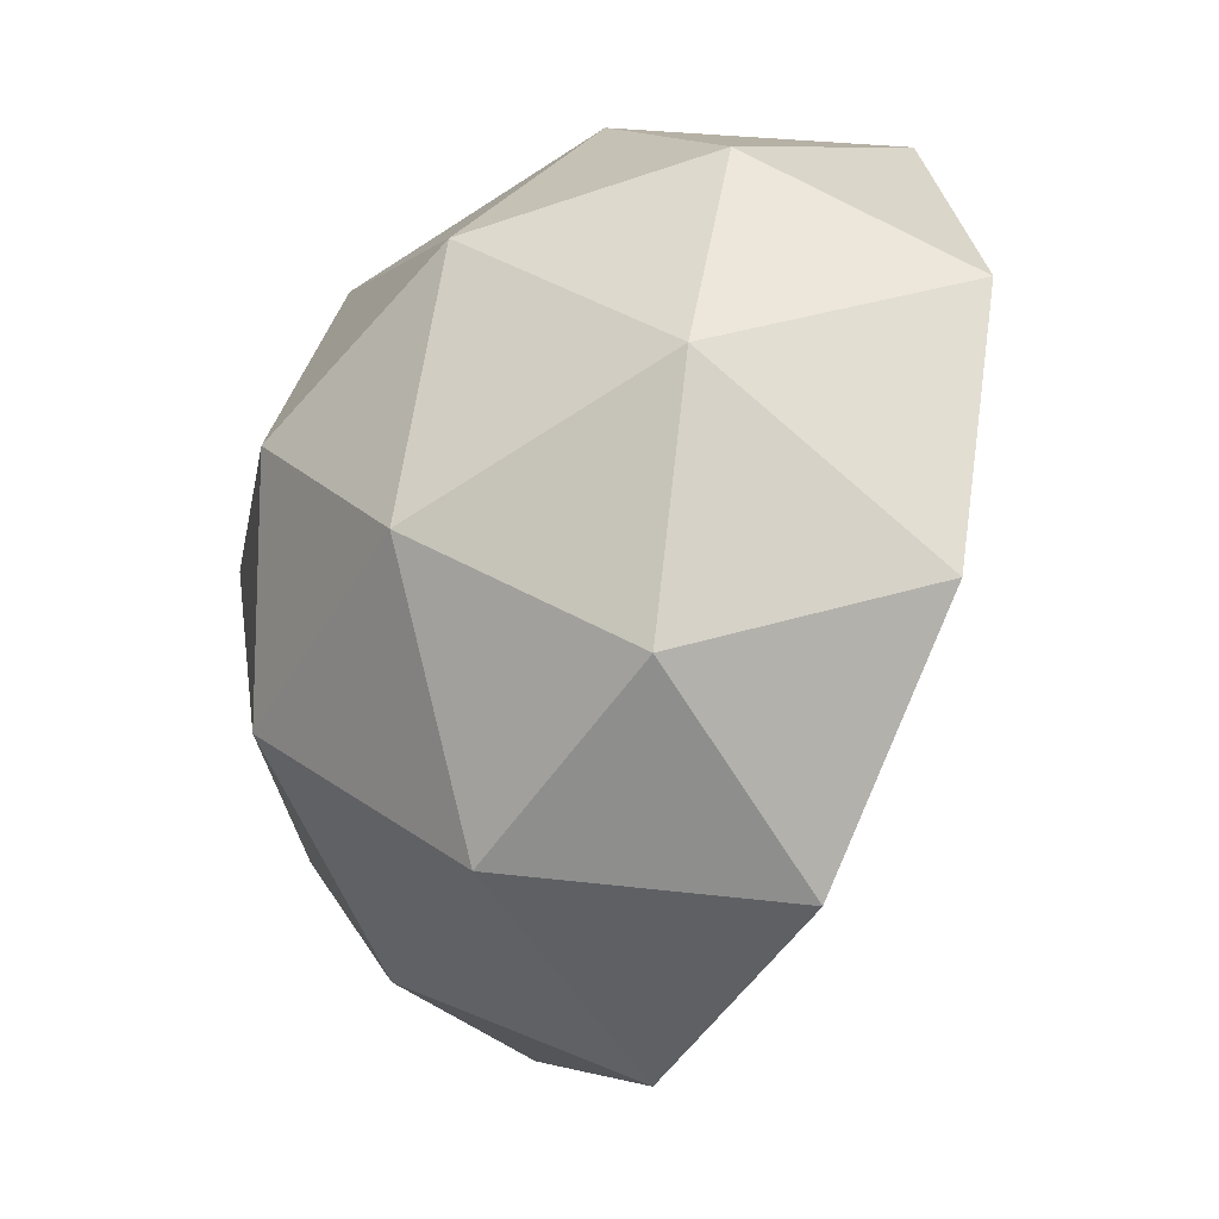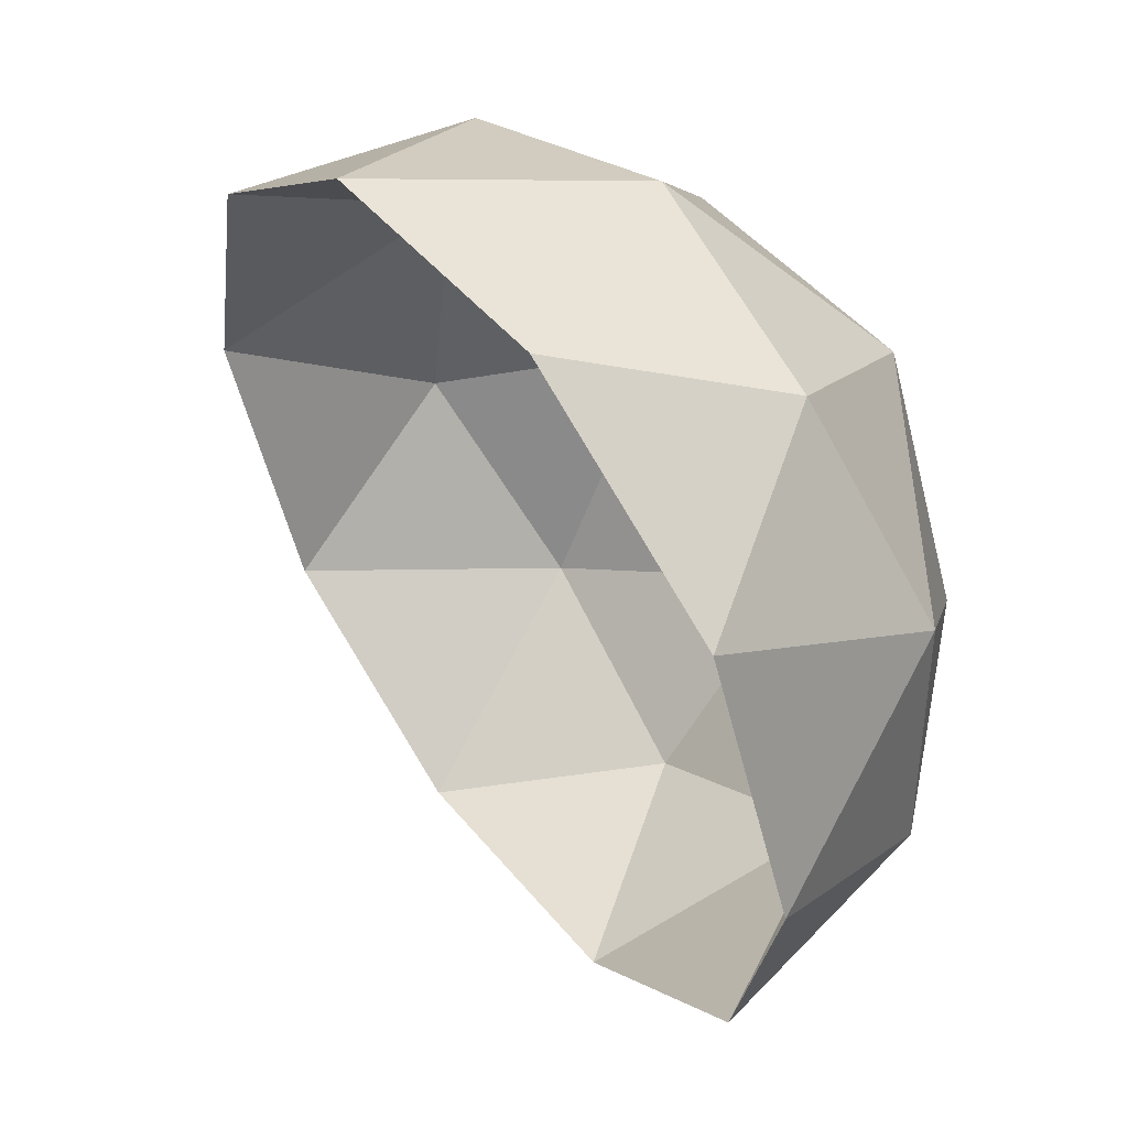
<metadata>
{"format":"obj","ext":"obj","renderer":"f3d","projection":"perspective","resolution":1024,"background":"white","views":[{"elev":30.7,"azim":-116.3,"up":"+Y"},{"elev":4.6,"azim":45.9,"up":"+Y"}]}
</metadata>
<code>
o Icosphere
v 0.8358 -0.5121 0.00337
v -0.1773 -0.837 -0.4966
v 0.4105 -0.837 -0.3056
v 0.9362 0.01362 0.3124
v -0.2912 -0.4336 -0.8473
v -0.703 -0.5121 -0.4966
v -0.6026 0.01362 -0.8056
v 0.7088 -0.4336 -0.5224
v 0.248 -0.5121 -0.8056
v 0.573 0.01362 -0.8056
v -0.9659 0.01362 -0.3056
v -0.01482 0.01362 -0.9966
v 0.9362 0.01362 -0.3056
v 0.6734 0.5394 0.5034
v 0.1476 0.8643 0.5034
v -0.4401 0.8643 0.3124
v -0.7384 0.4608 -0.5224
v -0.8655 0.5394 0.00337
v -0.4401 0.8643 -0.3056
v 0.2616 0.4608 -0.8473
v -0.2777 0.5394 -0.8056
v 0.1476 0.8643 -0.4966
v 0.8796 0.4608 0.00337
v 0.6734 0.5394 -0.4966
v 0.5109 0.8643 0.00337
v -0.01482 1.014 0.00337
v 0.1166 -0.837 -0.4011
v 0.886 -0.2492 0.1579
v -0.4469 -0.21 -0.8265
v -0.4971 -0.4729 -0.672
v -0.6528 -0.2492 -0.6511
v 0.6409 -0.21 -0.664
v 0.4784 -0.4729 -0.664
v 0.4105 -0.2493 -0.8056
v -0.153 -0.21 -0.922
v -0.3087 0.01362 -0.9011
v 0.8225 -0.21 -0.414
v 0.7546 0.01362 -0.5556
v 0.4105 0.7018 0.5034
v -0.5893 0.6626 -0.414
v -0.8019 0.5001 -0.2595
v -0.6528 0.7018 -0.1511
v 0.2046 0.6626 -0.672
v -0.008061 0.5001 -0.8265
v -0.06503 0.7018 -0.6511
v 0.6953 0.6626 0.00337
v 0.7765 0.5001 -0.2466
v 0.5921 0.7018 -0.2466
v 0.248 0.9389 0.00337
v 0.3293 0.8643 -0.2466
v 0.06641 0.9389 -0.2466
v 0.4105 0.7018 -0.4966
v 0.4675 0.5001 -0.672
v -0.1463 0.8643 -0.4011
v -0.2275 0.9389 -0.1511
v -0.3589 0.7018 -0.5556
v -0.5081 0.5001 -0.664
v -0.4401 0.8643 0.00337
v -0.2275 0.9389 0.1579
v -0.6528 0.7018 0.1579
v -0.1463 0.8643 0.4079
v 0.06641 0.9389 0.2534
v 0.3293 0.8643 0.2534
v 0.5921 0.7018 0.2534
v 0.7765 0.5001 0.2534
v 0.9079 0.2372 -0.1511
v 0.8048 0.2765 -0.4011
v 0.6232 0.2765 -0.6511
v 0.4173 0.2372 -0.8265
v 0.1234 0.2372 -0.922
v -0.1463 0.2765 -0.9011
v -0.4401 0.2765 -0.8056
v -0.6705 0.2372 -0.664
v -0.8522 0.2372 -0.414
v -0.9157 0.2765 -0.1511
v 0.8048 0.2765 0.4079
v 0.9079 0.2372 0.1579
v 0.2791 0.01362 -0.9011
v 0.1166 -0.2493 -0.9011
v -0.02158 -0.4729 -0.8265
v -0.7842 0.01362 -0.5556
v -0.8344 -0.2492 -0.4011
v 0.9362 0.01362 0.00337
v 0.886 -0.2492 -0.1511
v 0.7723 -0.4729 -0.2595
v 0.5596 -0.6353 -0.414
v 0.3293 -0.6746 -0.5556
v 0.03539 -0.6746 -0.6511
v -0.2342 -0.6353 -0.672
v -0.4401 -0.6746 -0.4966
v 0.6232 -0.6746 -0.1511
v 0.2636 -0.837 -0.3534
v 0.9111 -0.1178 0.2351
v -0.5248 -0.09819 -0.8161
v -0.6001 -0.4925 -0.5843
v -0.6277 -0.1178 -0.7284
v 0.6069 -0.09819 -0.7348
v 0.3632 -0.4925 -0.7348
v 0.4917 -0.1178 -0.8056
v -0.08392 -0.09819 -0.9593
v -0.1618 0.01362 -0.9489
v 0.8794 -0.09819 -0.3598
v 0.8454 0.01362 -0.4306
v 0.2791 0.783 0.5034
v -0.5147 0.7634 -0.3598
v -0.8337 0.5197 -0.1281
v -0.5465 0.783 -0.2284
v 0.1761 0.7634 -0.5843
v -0.1429 0.5197 -0.8161
v 0.0413 0.783 -0.5739
v 0.6031 0.7634 0.00337
v 0.7249 0.5197 -0.3716
v 0.5515 0.783 -0.1216
v 0.1166 0.9763 0.00337
v 0.4201 0.8643 -0.1216
v 0.02579 0.9763 -0.1216
v 0.5419 0.6206 -0.4966
v 0.5704 0.5197 -0.5843
v 0.00069 0.8643 -0.4489
v -0.1212 0.9763 -0.07388
v -0.3183 0.6206 -0.6806
v -0.3929 0.5197 -0.7348
v -0.4401 0.8643 -0.1511
v -0.1212 0.9763 0.08062
v -0.7591 0.6206 0.08062
v -0.2932 0.8643 0.3601
v 0.02579 0.9763 0.1284
v 0.4201 0.8643 0.1284
v 0.5515 0.783 0.1284
v 0.828 0.4805 0.1284
v 0.8938 0.349 -0.07388
v 0.7391 0.4079 -0.4489
v 0.6483 0.4079 -0.5739
v 0.3394 0.349 -0.8369
v 0.1925 0.349 -0.8846
v -0.212 0.4079 -0.8534
v -0.3589 0.4079 -0.8056
v -0.7045 0.349 -0.5932
v -0.7953 0.349 -0.4682
v -0.8906 0.4079 -0.07388
v 0.7391 0.4079 0.4556
v 0.8938 0.349 0.08062
v 0.1321 0.01362 -0.9489
v 0.0509 -0.1178 -0.9489
v 0.1132 -0.4925 -0.8161
v -0.8751 0.01362 -0.4306
v -0.9002 -0.1178 -0.3534
v 0.9362 0.01362 -0.1511
v 0.9111 -0.1178 -0.2284
v 0.7405 -0.4532 -0.3909
v 0.6342 -0.5345 -0.4682
v 0.2887 -0.5933 -0.6806
v 0.1417 -0.5933 -0.7284
v -0.2627 -0.5345 -0.7596
v -0.5716 -0.5933 -0.4966
v 0.5168 -0.7558 -0.2284
v -0.03033 -0.837 -0.4489
v 0.8609 -0.3807 0.08062
v -0.3691 -0.3218 -0.8369
v -0.3942 -0.4532 -0.7596
v -0.6779 -0.3807 -0.5739
v 0.6748 -0.3218 -0.5932
v 0.5936 -0.4532 -0.5932
v 0.3293 -0.3807 -0.8056
v -0.2221 -0.3218 -0.8846
v -0.4557 0.01362 -0.8534
v 0.7657 -0.3218 -0.4682
v 0.6638 0.01362 -0.6806
v 0.5419 0.6206 0.5034
v -0.6639 0.5617 -0.4682
v -0.7702 0.4805 -0.3909
v -0.7591 0.6206 -0.07388
v 0.2331 0.5617 -0.7596
v 0.1268 0.4805 -0.8369
v -0.1714 0.6206 -0.7284
v 0.7874 0.5617 0.00337
v 0.828 0.4805 -0.1216
v 0.6328 0.6206 -0.3716
v 0.3795 0.9016 0.00337
v 0.2385 0.8643 -0.3716
v 0.107 0.9016 -0.3716
v 0.2791 0.783 -0.4966
v 0.3645 0.4805 -0.7596
v -0.2932 0.8643 -0.3534
v -0.3338 0.9016 -0.2284
v -0.3995 0.783 -0.4306
v -0.6232 0.4805 -0.5932
v -0.4401 0.8643 0.1579
v -0.3338 0.9016 0.2351
v -0.5465 0.783 0.2351
v 0.000691 0.8643 0.4556
v 0.107 0.9016 0.3784
v 0.2385 0.8643 0.3784
v 0.6328 0.6206 0.3784
v 0.7249 0.5197 0.3784
v 0.9221 0.1254 -0.2284
v 0.8705 0.1451 -0.3534
v 0.5981 0.1451 -0.7284
v 0.4951 0.1254 -0.8161
v 0.05428 0.1254 -0.9593
v -0.08054 0.1451 -0.9489
v -0.5214 0.1451 -0.8056
v -0.6366 0.1254 -0.7348
v -0.909 0.1254 -0.3598
v -0.9408 0.1451 -0.2284
v 0.8705 0.1451 0.3601
v 0.9221 0.1254 0.2351
v 0.426 0.01362 -0.8534
v 0.1823 -0.3807 -0.8534
v -0.1564 -0.4532 -0.8369
v -0.6934 0.01362 -0.6806
v -0.7687 -0.3807 -0.4489
v 0.9362 0.01362 0.1579
v 0.8609 -0.3807 -0.07388
v 0.8041 -0.4925 -0.1281
v 0.4851 -0.7362 -0.3598
v 0.3699 -0.7558 -0.4306
v -0.07094 -0.7558 -0.5739
v -0.2058 -0.7362 -0.5843
v -0.3087 -0.7558 -0.4966
v 0.7295 -0.5933 -0.07388
v 0.666 -0.5541 -0.3367
v 0.6977 -0.5737 -0.2053
v 0.5914 -0.6549 -0.2826
v -0.3657 -0.5541 -0.672
v -0.3372 -0.6549 -0.5843
v -0.4686 -0.5737 -0.5843
v 0.006903 -0.5737 -0.7388
v -0.09943 -0.6549 -0.6615
v -0.1279 -0.5541 -0.7492
v 0.1823 -0.6746 -0.6034
v 0.2229 -0.7558 -0.4784
v 0.076 -0.7558 -0.5261
v 0.519 -0.5541 -0.539
v 0.4445 -0.6549 -0.4848
v 0.4038 -0.5737 -0.6098
v 0.8543 -0.2296 -0.2826
v 0.8292 -0.3611 -0.2053
v 0.7974 -0.3414 -0.3367
v 0.9111 -0.1178 -0.07388
v 0.9111 -0.1178 0.08062
v 0.886 -0.2492 0.00337
v 0.9079 0.2372 0.00337
v 0.9221 0.1254 0.08062
v 0.9221 0.1254 -0.07388
v -0.8093 -0.1178 -0.4784
v -0.7185 -0.1178 -0.6034
v -0.7436 -0.2492 -0.5261
v -0.7613 0.2372 -0.539
v -0.7274 0.1254 -0.6098
v -0.8182 0.1254 -0.4848
v -0.0182 -0.2296 -0.9115
v 0.04752 -0.3611 -0.8638
v -0.0873 -0.3414 -0.8742
v 0.1978 -0.1178 -0.9011
v 0.3448 -0.1178 -0.8534
v 0.2636 -0.2493 -0.8534
v 0.2703 0.2372 -0.8742
v 0.3482 0.1254 -0.8638
v 0.2012 0.1254 -0.9115
v 0.7906 0.3883 0.3306
v 0.8564 0.2569 0.2829
v 0.8422 0.3687 0.2056
v -0.8271 0.3687 -0.3367
v -0.8839 0.2569 -0.2826
v -0.8588 0.3883 -0.2053
v -0.4741 0.3883 -0.7348
v -0.5553 0.2569 -0.7348
v -0.5893 0.3687 -0.664
v -0.2932 0.2765 -0.8534
v -0.2275 0.1451 -0.9011
v -0.3744 0.1451 -0.8534
v 0.05766 0.3687 -0.8742
v -0.01144 0.2569 -0.9115
v -0.07716 0.3883 -0.8638
v 0.5453 0.3883 -0.6615
v 0.5202 0.2569 -0.7388
v 0.4424 0.3687 -0.7492
v 0.714 0.2765 -0.5261
v 0.7797 0.1451 -0.4784
v 0.6889 0.1451 -0.6034
v 0.8422 0.3687 -0.1989
v 0.8564 0.2569 -0.2761
v 0.7906 0.3883 -0.3239
v 0.6437 0.6822 0.1284
v 0.6843 0.601 0.2534
v 0.7359 0.5813 0.1284
v 0.4607 0.783 0.2534
v 0.3699 0.783 0.3784
v 0.5013 0.7018 0.3784
v 0.1572 0.9389 0.1284
v 0.1978 0.9016 0.2534
v 0.2887 0.9016 0.1284
v -0.08054 0.9389 0.2056
v -0.1869 0.9016 0.2829
v -0.03992 0.9016 0.3306
v -0.5465 0.783 0.08062
v -0.5465 0.783 -0.07388
v -0.6528 0.7018 0.00337
v -0.2275 0.9389 0.00337
v -0.3338 0.9016 -0.07388
v -0.3338 0.9016 0.08062
v -0.4741 0.6822 -0.4848
v -0.4335 0.601 -0.6098
v -0.5487 0.5813 -0.539
v -0.2526 0.783 -0.4784
v -0.1056 0.783 -0.5261
v -0.212 0.7018 -0.6034
v -0.08054 0.9389 -0.1989
v -0.03992 0.9016 -0.3239
v -0.1869 0.9016 -0.2761
v 0.3076 0.6822 -0.5843
v 0.439 0.601 -0.5843
v 0.336 0.5813 -0.672
v 0.3699 0.783 -0.3716
v 0.4607 0.783 -0.2466
v 0.5013 0.7018 -0.3716
v 0.1572 0.9389 -0.1216
v 0.2887 0.9016 -0.1216
v 0.1978 0.9016 -0.2466
v 0.6437 0.6822 -0.1216
v 0.7359 0.5813 -0.1216
v 0.6843 0.601 -0.2466
v 0.06979 0.6822 -0.6615
v 0.09827 0.5813 -0.7492
v -0.03654 0.601 -0.7388
v -0.621 0.6822 -0.2826
v -0.6956 0.5813 -0.3367
v -0.7274 0.601 -0.2053
v 0.7886 -0.09819 -0.4848
v 0.7317 -0.21 -0.539
v 0.6977 -0.09819 -0.6098
v -0.2309 -0.09819 -0.9115
v -0.3 -0.21 -0.8742
v -0.3778 -0.09819 -0.8638
v 0.5257 -0.2296 -0.7348
v 0.5596 -0.3414 -0.664
v 0.4445 -0.3611 -0.7348
v -0.5499 -0.2296 -0.7388
v -0.472 -0.3414 -0.7492
v -0.575 -0.3611 -0.6615
f 5 160 159
f 8 163 162
f 5 159 165
f 8 162 167
f 17 171 170
f 20 174 173
f 23 177 176
f 25 115 179
f 25 113 115
f 24 118 117
f 22 119 181
f 22 110 119
f 21 122 121
f 19 123 185
f 19 107 123
f 16 126 189
f 15 193 192
f 15 104 193
f 14 195 194
f 13 197 196
f 13 103 197
f 10 199 198
f 12 201 200
f 12 101 201
f 7 203 202
f 11 205 204
f 4 207 206
f 10 208 199
f 10 99 208
f 9 145 209
f 7 211 203
f 7 96 211
f 4 213 207
f 4 93 213
f 1 215 214
f 3 217 216
f 3 92 217
f 2 219 218
f 2 220 219
f 1 221 215
f 85 222 150
f 85 223 222
f 91 156 224
f 89 225 154
f 89 226 225
f 90 155 227
f 88 228 153
f 88 229 228
f 89 154 230
f 87 231 152
f 87 232 231
f 27 157 233
f 86 234 151
f 86 235 234
f 87 152 236
f 84 237 149
f 84 238 237
f 85 150 239
f 83 240 148
f 83 241 240
f 28 158 242
f 77 243 142
f 77 244 243
f 83 148 245
f 81 246 146
f 81 247 246
f 31 161 248
f 73 249 138
f 73 250 249
f 81 146 251
f 79 252 144
f 79 253 252
f 80 210 254
f 78 255 143
f 78 256 255
f 34 164 257
f 69 258 134
f 69 259 258
f 78 143 260
f 76 261 141
f 76 262 261
f 77 142 263
f 74 264 139
f 74 265 264
f 75 140 266
f 72 267 137
f 72 268 267
f 73 138 269
f 71 270 136
f 71 271 270
f 36 166 272
f 70 273 135
f 70 274 273
f 71 136 275
f 68 276 133
f 68 277 276
f 69 134 278
f 67 279 132
f 67 280 279
f 38 168 281
f 66 282 131
f 66 283 282
f 67 132 284
f 64 285 129
f 64 286 285
f 65 130 287
f 63 288 128
f 63 289 288
f 39 169 290
f 62 291 127
f 62 292 291
f 63 128 293
f 59 294 124
f 59 295 294
f 61 191 296
f 58 297 188
f 58 298 297
f 42 172 299
f 55 300 120
f 55 301 300
f 58 188 302
f 56 303 186
f 56 304 303
f 57 187 305
f 54 306 184
f 54 307 306
f 45 175 308
f 51 309 116
f 51 310 309
f 54 184 311
f 52 312 182
f 52 313 312
f 53 183 314
f 50 315 180
f 50 316 315
f 48 178 317
f 49 318 114
f 49 319 318
f 50 180 320
f 46 321 111
f 46 322 321
f 47 112 323
f 43 324 108
f 43 325 324
f 44 109 326
f 40 327 105
f 40 328 327
f 41 106 329
f 37 330 102
f 37 331 330
f 32 97 332
f 35 333 100
f 35 334 333
f 29 94 335
f 32 336 97
f 32 337 336
f 33 98 338
f 29 339 94
f 29 340 339
f 30 95 341
f 341 161 31
f 341 95 161
f 95 6 161
f 339 341 31
f 339 340 341
f 340 30 341
f 94 96 7
f 94 339 96
f 339 31 96
f 338 164 34
f 338 98 164
f 98 9 164
f 336 338 34
f 336 337 338
f 337 33 338
f 97 99 10
f 97 336 99
f 336 34 99
f 335 166 36
f 335 94 166
f 94 7 166
f 333 335 36
f 333 334 335
f 334 29 335
f 100 101 12
f 100 333 101
f 333 36 101
f 332 168 38
f 332 97 168
f 97 10 168
f 330 332 38
f 330 331 332
f 331 32 332
f 102 103 13
f 102 330 103
f 330 38 103
f 329 172 42
f 329 106 172
f 106 18 172
f 327 329 42
f 327 328 329
f 328 41 329
f 105 107 19
f 105 327 107
f 327 42 107
f 326 175 45
f 326 109 175
f 109 21 175
f 324 326 45
f 324 325 326
f 325 44 326
f 108 110 22
f 108 324 110
f 324 45 110
f 323 178 48
f 323 112 178
f 112 24 178
f 321 323 48
f 321 322 323
f 322 47 323
f 111 113 25
f 111 321 113
f 321 48 113
f 320 181 51
f 320 180 181
f 180 22 181
f 318 320 51
f 318 319 320
f 319 50 320
f 114 116 26
f 114 318 116
f 318 51 116
f 317 117 52
f 317 178 117
f 178 24 117
f 315 317 52
f 315 316 317
f 316 48 317
f 180 182 22
f 180 315 182
f 315 52 182
f 314 173 43
f 314 183 173
f 183 20 173
f 312 314 43
f 312 313 314
f 313 53 314
f 182 108 22
f 182 312 108
f 312 43 108
f 311 185 55
f 311 184 185
f 184 19 185
f 309 311 55
f 309 310 311
f 310 54 311
f 116 120 26
f 116 309 120
f 309 55 120
f 308 121 56
f 308 175 121
f 175 21 121
f 306 308 56
f 306 307 308
f 307 45 308
f 184 186 19
f 184 306 186
f 306 56 186
f 305 170 40
f 305 187 170
f 187 17 170
f 303 305 40
f 303 304 305
f 304 57 305
f 186 105 19
f 186 303 105
f 303 40 105
f 302 189 59
f 302 188 189
f 188 16 189
f 300 302 59
f 300 301 302
f 301 58 302
f 120 124 26
f 120 300 124
f 300 59 124
f 299 125 60
f 299 172 125
f 172 18 125
f 297 299 60
f 297 298 299
f 298 42 299
f 188 190 16
f 188 297 190
f 297 60 190
f 296 192 62
f 296 191 192
f 191 15 192
f 294 296 62
f 294 295 296
f 295 61 296
f 124 127 26
f 124 294 127
f 294 62 127
f 293 179 49
f 293 128 179
f 128 25 179
f 291 293 49
f 291 292 293
f 292 63 293
f 127 114 26
f 127 291 114
f 291 49 114
f 290 194 64
f 290 169 194
f 169 14 194
f 288 290 64
f 288 289 290
f 289 39 290
f 128 129 25
f 128 288 129
f 288 64 129
f 287 176 46
f 287 130 176
f 130 23 176
f 285 287 46
f 285 286 287
f 286 65 287
f 129 111 25
f 129 285 111
f 285 46 111
f 284 112 47
f 284 132 112
f 132 24 112
f 282 284 47
f 282 283 284
f 283 67 284
f 131 177 23
f 131 282 177
f 282 47 177
f 281 198 68
f 281 168 198
f 168 10 198
f 279 281 68
f 279 280 281
f 280 38 281
f 132 133 24
f 132 279 133
f 279 68 133
f 278 183 53
f 278 134 183
f 134 20 183
f 276 278 53
f 276 277 278
f 277 69 278
f 133 118 24
f 133 276 118
f 276 53 118
f 275 109 44
f 275 136 109
f 136 21 109
f 273 275 44
f 273 274 275
f 274 71 275
f 135 174 20
f 135 273 174
f 273 44 174
f 272 202 72
f 272 166 202
f 166 7 202
f 270 272 72
f 270 271 272
f 271 36 272
f 136 137 21
f 136 270 137
f 270 72 137
f 269 187 57
f 269 138 187
f 138 17 187
f 267 269 57
f 267 268 269
f 268 73 269
f 137 122 21
f 137 267 122
f 267 57 122
f 266 106 41
f 266 140 106
f 140 18 106
f 264 266 41
f 264 265 266
f 265 75 266
f 139 171 17
f 139 264 171
f 264 41 171
f 263 130 65
f 263 142 130
f 142 23 130
f 261 263 65
f 261 262 263
f 262 77 263
f 141 195 14
f 141 261 195
f 261 65 195
f 260 200 70
f 260 143 200
f 143 12 200
f 258 260 70
f 258 259 260
f 259 78 260
f 134 135 20
f 134 258 135
f 258 70 135
f 257 209 79
f 257 164 209
f 164 9 209
f 255 257 79
f 255 256 257
f 256 34 257
f 143 144 12
f 143 255 144
f 255 79 144
f 254 165 35
f 254 210 165
f 210 5 165
f 252 254 35
f 252 253 254
f 253 80 254
f 144 100 12
f 144 252 100
f 252 35 100
f 251 204 74
f 251 146 204
f 146 11 204
f 249 251 74
f 249 250 251
f 250 81 251
f 138 139 17
f 138 249 139
f 249 74 139
f 248 212 82
f 248 161 212
f 161 6 212
f 246 248 82
f 246 247 248
f 247 31 248
f 146 147 11
f 146 246 147
f 246 82 147
f 245 196 66
f 245 148 196
f 148 13 196
f 243 245 66
f 243 244 245
f 244 83 245
f 142 131 23
f 142 243 131
f 243 66 131
f 242 214 84
f 242 158 214
f 158 1 214
f 240 242 84
f 240 241 242
f 241 28 242
f 148 149 13
f 148 240 149
f 240 84 149
f 239 167 37
f 239 150 167
f 150 8 167
f 237 239 37
f 237 238 239
f 238 85 239
f 149 102 13
f 149 237 102
f 237 37 102
f 236 98 33
f 236 152 98
f 152 9 98
f 234 236 33
f 234 235 236
f 235 87 236
f 151 163 8
f 151 234 163
f 234 33 163
f 233 218 88
f 233 157 218
f 157 2 218
f 231 233 88
f 231 232 233
f 232 27 233
f 152 153 9
f 152 231 153
f 231 88 153
f 230 210 80
f 230 154 210
f 154 5 210
f 228 230 80
f 228 229 230
f 229 89 230
f 153 145 9
f 153 228 145
f 228 80 145
f 227 95 30
f 227 155 95
f 155 6 95
f 225 227 30
f 225 226 227
f 226 90 227
f 154 160 5
f 154 225 160
f 225 30 160
f 224 216 86
f 224 156 216
f 156 3 216
f 222 224 86
f 222 223 224
f 223 91 224
f 150 151 8
f 150 222 151
f 222 86 151
f 215 223 85
f 215 221 223
f 221 91 223
f 219 226 89
f 219 220 226
f 220 90 226
f 218 229 88
f 218 219 229
f 219 89 229
f 217 232 87
f 217 92 232
f 92 27 232
f 216 235 86
f 216 217 235
f 217 87 235
f 214 238 84
f 214 215 238
f 215 85 238
f 213 241 83
f 213 93 241
f 93 28 241
f 207 244 77
f 207 213 244
f 213 83 244
f 211 247 81
f 211 96 247
f 96 31 247
f 203 250 73
f 203 211 250
f 211 81 250
f 209 253 79
f 209 145 253
f 145 80 253
f 208 256 78
f 208 99 256
f 99 34 256
f 199 259 69
f 199 208 259
f 208 78 259
f 206 262 76
f 206 207 262
f 207 77 262
f 204 265 74
f 204 205 265
f 205 75 265
f 202 268 72
f 202 203 268
f 203 73 268
f 201 271 71
f 201 101 271
f 101 36 271
f 200 274 70
f 200 201 274
f 201 71 274
f 198 277 68
f 198 199 277
f 199 69 277
f 197 280 67
f 197 103 280
f 103 38 280
f 196 283 66
f 196 197 283
f 197 67 283
f 194 286 64
f 194 195 286
f 195 65 286
f 193 289 63
f 193 104 289
f 104 39 289
f 192 292 62
f 192 193 292
f 193 63 292
f 189 295 59
f 189 126 295
f 126 61 295
f 123 298 58
f 123 107 298
f 107 42 298
f 185 301 55
f 185 123 301
f 123 58 301
f 121 304 56
f 121 122 304
f 122 57 304
f 119 307 54
f 119 110 307
f 110 45 307
f 181 310 51
f 181 119 310
f 119 54 310
f 117 313 52
f 117 118 313
f 118 53 313
f 115 316 50
f 115 113 316
f 113 48 316
f 179 319 49
f 179 115 319
f 115 50 319
f 176 322 46
f 176 177 322
f 177 47 322
f 173 325 43
f 173 174 325
f 174 44 325
f 170 328 40
f 170 171 328
f 171 41 328
f 167 331 37
f 167 162 331
f 162 32 331
f 165 334 35
f 165 159 334
f 159 29 334
f 162 337 32
f 162 163 337
f 163 33 337
f 159 340 29
f 159 160 340
f 160 30 340

</code>
